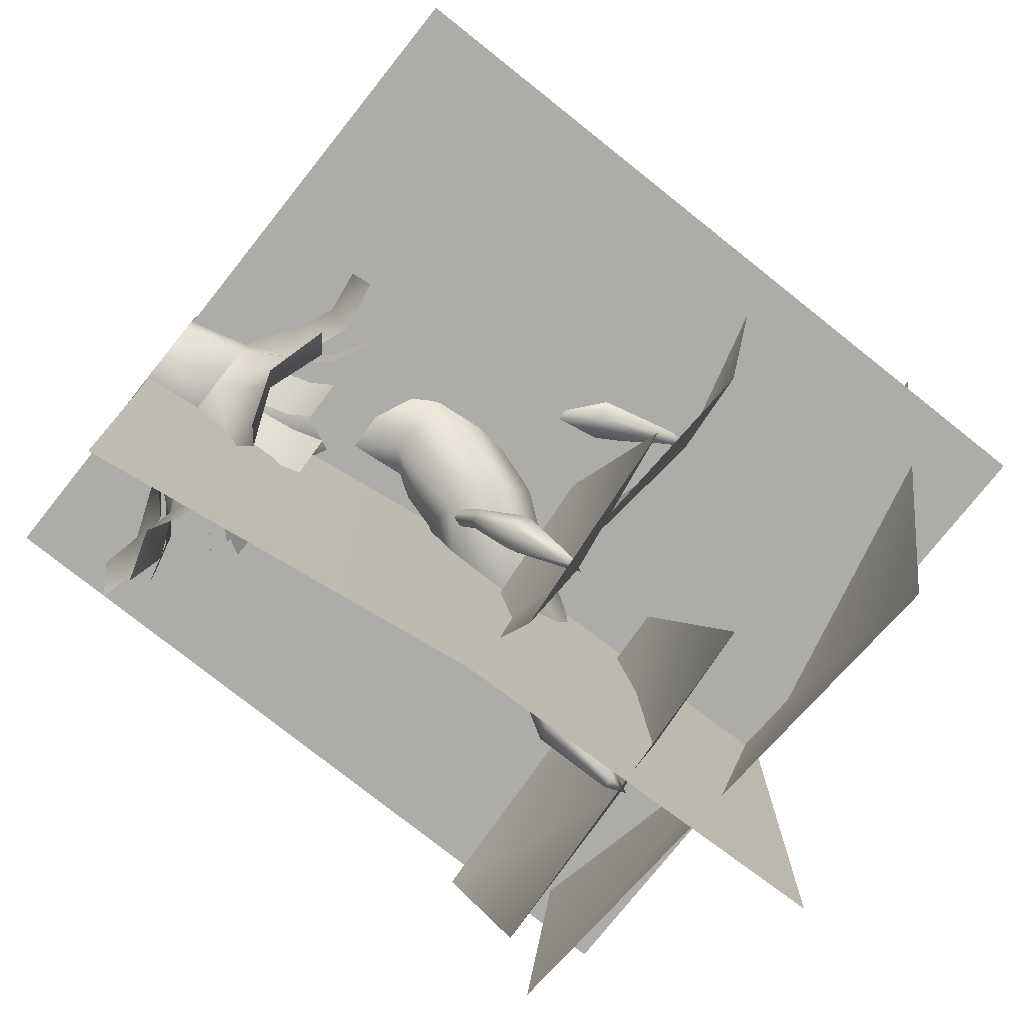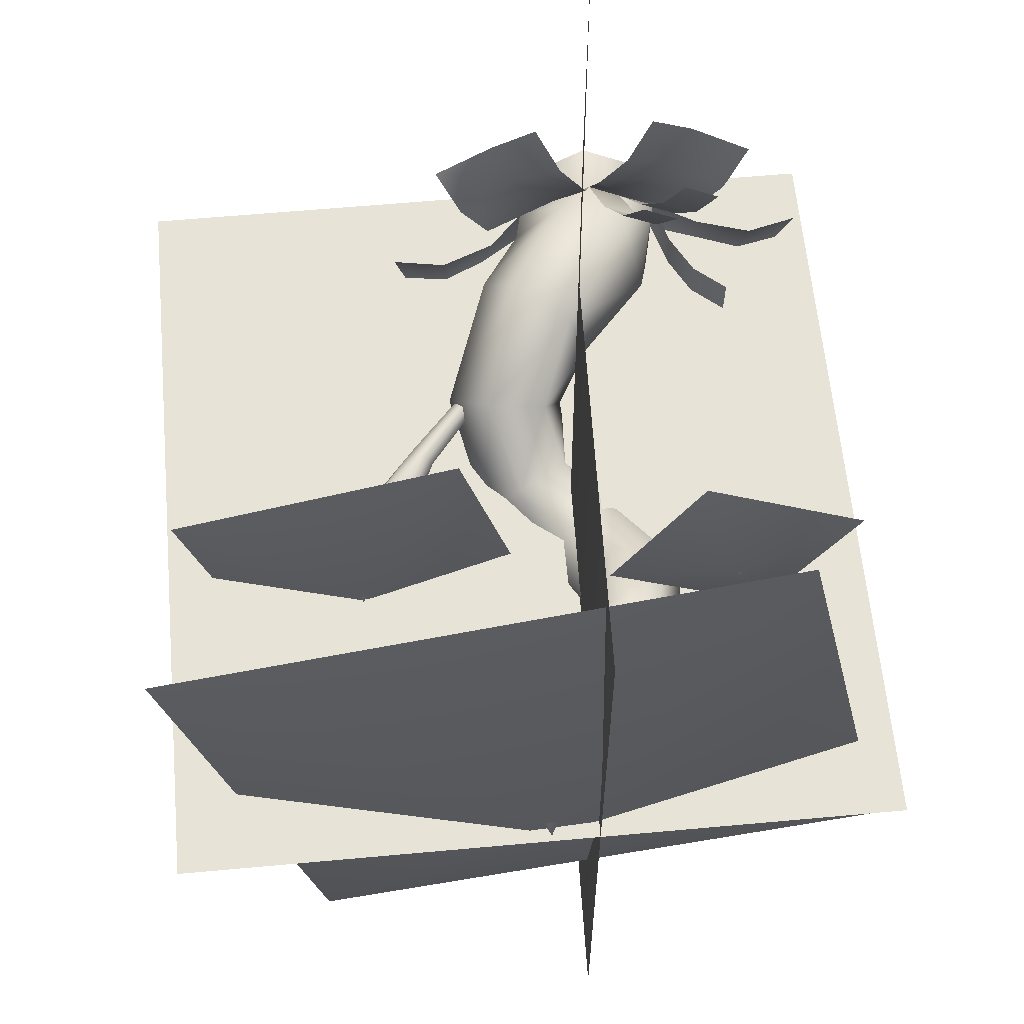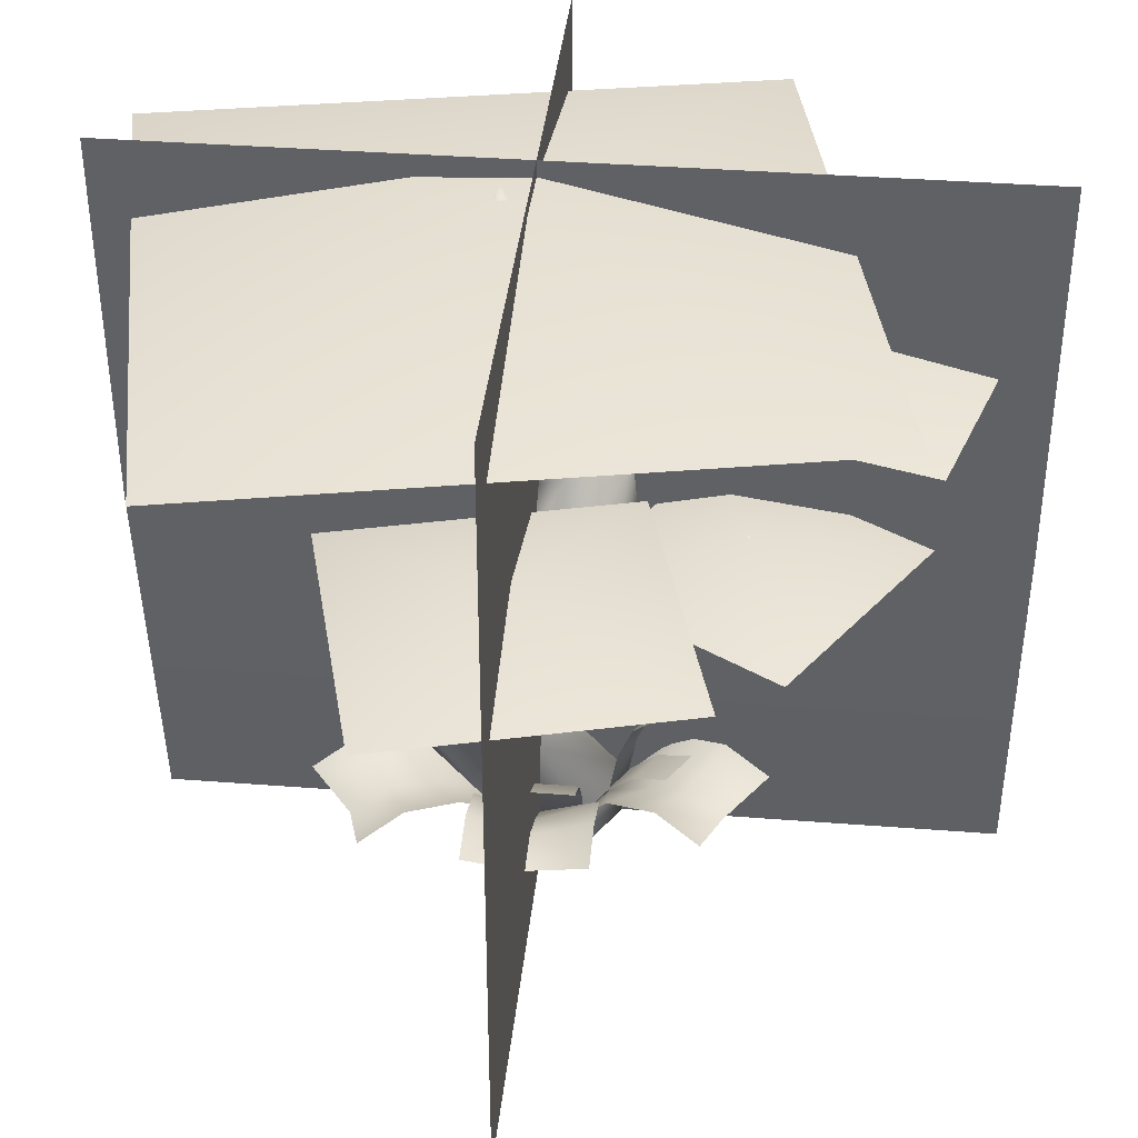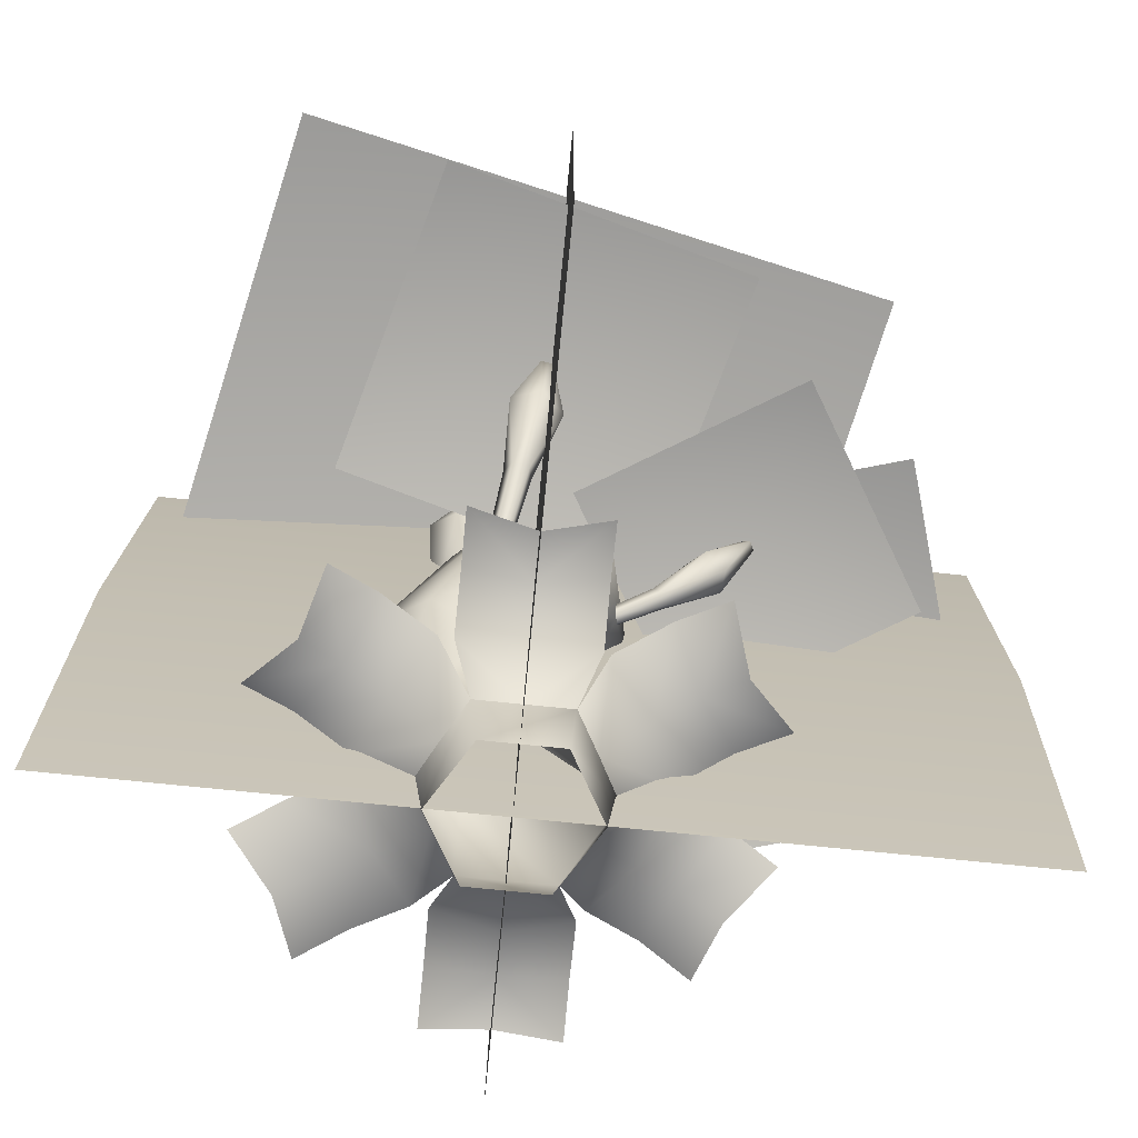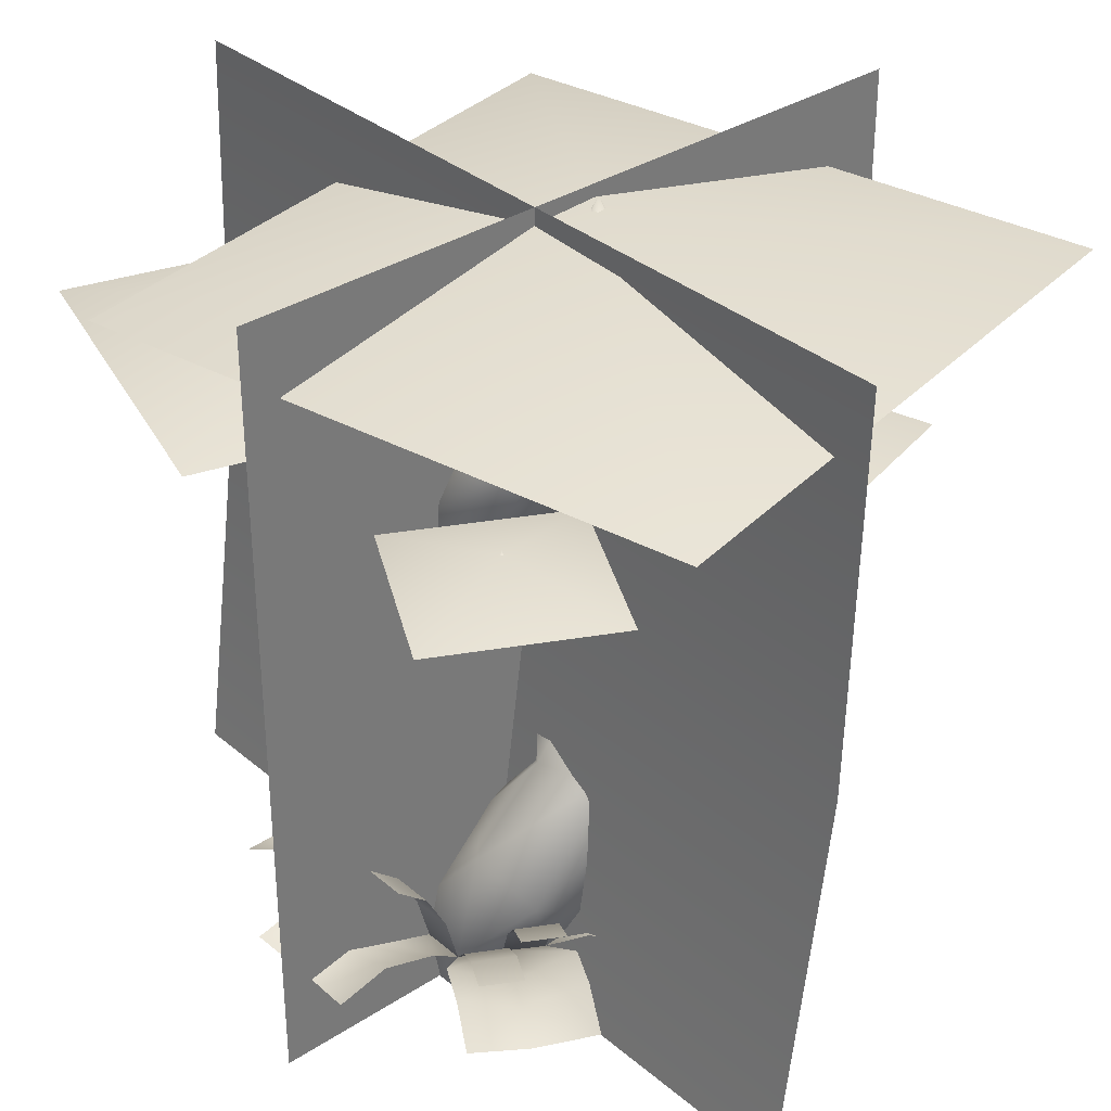
<metadata>
{"format":"obj","ext":"obj","renderer":"f3d","projection":"perspective","resolution":1024,"background":"white","views":[{"elev":-77.0,"azim":51.5,"up":"+Z"},{"elev":61.5,"azim":174.7,"up":"+Z"},{"elev":37.4,"azim":95.7,"up":"+Y"},{"elev":-77.5,"azim":84.3,"up":"+Y"},{"elev":34.0,"azim":-41.4,"up":"+Y"}]}
</metadata>
<code>
g default
v 31.37 326.7 -68.86
v 27.24 318.2 -73.5
v 16.94 318 -71.42
v 14.71 326.4 -65.48
v 23.62 331.7 -63.91
v 22.75 360.9 -120.4
v 17.04 351.9 -128.5
v 3.954 351.8 -125.9
v 1.576 360.6 -116.2
v 13.19 366.2 -112.8
v 18.89 411.8 -150.7
v 22.07 399.5 -173.6
v -1.544 392 -182.1
v -19.32 399.7 -164.5
v -6.697 411.9 -145.1
v 4.022 460.7 -193.8
v -0.608 460.7 -202.2
v -9.983 460.7 -200.3
v -11.15 460.7 -190.9
v -2.491 460.7 -186.8
v -4.041 480 -194.8
v 94.15 436.3 -11.48
v 178.5 436.3 -296.2
v -106.2 436.3 -380.6
v -190.6 436.3 -95.82
v -6.038 475.3 -196
v -59.92 0.01348 -35.98
v -0.0871 0.01344 -71.5
v 63.12 0.01357 -35.98
v 63.12 0.01353 35.06
v -0.08732 0.01357 70.58
v -59.92 0.01353 35.06
v -39.3 88.01 35.39
v 2.212 88.01 -9.126
v 56.96 63.14 0.3147
v 70.2 38.28 54.27
v 28.69 38.28 98.79
v -26.06 63.14 89.35
v 34.32 155.2 92.05
v 18.54 155.2 40.42
v 45.81 126.3 3.852
v 88.87 97.41 18.92
v 104.7 97.41 70.55
v 77.38 126.3 107.1
v 110.7 216.3 59.81
v 61.75 216.3 48.52
v 44.98 189.4 9.554
v 77.13 162.6 -18.11
v 126 162.6 -6.821
v 143.9 189.4 27.49
v 119.8 277.9 -19.76
v 87.49 277.9 14.87
v 47.75 252.6 10.19
v 40.31 227.2 -29.12
v 72.61 227.2 -63.76
v 112.3 252.6 -59.08
v 57.82 341.1 -67.17
v 71.67 341.1 -21.88
v 47.75 315.7 10.19
v 9.979 290.4 -3.021
v -3.868 290.4 -48.31
v 20.06 315.7 -80.39
v -14.21 404.2 -37.22
v 31.93 404.2 -26.56
v 47.75 378.9 10.19
v 17.42 353.5 36.3
v -28.73 353.5 25.64
v -44.54 378.9 -11.11
v -16.24 462.2 41.1
v 9.516 462.2 13.48
v 41.21 442 17.21
v 47.14 421.8 48.56
v 21.38 421.8 76.18
v -10.31 442 72.45
v 45.25 522.5 77.41
v 35.78 522.5 46.45
v 52.13 505.2 24.53
v 77.95 487.9 33.56
v 87.41 487.9 64.52
v 71.06 505.2 86.44
v 99.29 568.3 38.49
v 81.31 568.3 34.34
v 75.91 568.3 16.7
v 88.5 568.3 3.2
v 106.5 568.3 7.352
v 111.9 568.3 25
v -138 22.31 139.7
v -50.02 22.31 190.5
v -93.66 26.93 62.96
v -5.688 26.93 113.8
v -28.5 34.1 153.3
v -116.5 34.1 102.5
v -51.45 8.68 91.43
v -70.32 16.02 124.1
v -88.55 7.264 155.7
v -29.16 0.01353 52.82
v 92.59 40.42 -56.46
v 32.36 0.01353 -53.74
v 87.98 27.14 -150.1
v 69.87 36.84 -118.7
v 137.6 41.89 -134.5
v 51.93 23.07 -87.63
v 28.29 54.8 -148.3
v 4.61 40.42 -107.3
v 49.65 41.89 -185.3
v 116.3 54.8 -97.48
v -29.16 0.01353 -53.74
v 63.12 0.01357 -0.4606
v -59.92 0.01353 -0.4604
v 32.36 0.01353 52.82
v -1.603 39.74 -107.6
v -85.2 28.36 -150.8
v -66.87 36.16 -119.1
v -46.48 43.68 -185.3
v -48.92 22.38 -87.97
v -112.8 54.34 -97
v -89.58 39.74 -56.81
v -134.5 43.68 -134.5
v -24.81 54.34 -147.8
v 7.861 33.77 112
v 89.98 9.472 152.6
v 72.54 23.21 122.4
v 52.45 22.85 189.2
v 53.7 15.55 89.78
v 119.9 40.51 102.9
v 95.84 33.77 61.17
v 140.4 22.85 138.4
v 31.96 40.51 153.7
v -95.8 33.28 -51.25
v -175 21.9 -0.4603
v -138.3 29.7 -0.4604
v -185.6 37.23 -51.25
v -102.5 15.92 -0.4604
v -142.2 47.88 50.33
v -95.8 33.28 50.33
v -185.6 37.23 50.33
v -142.2 47.88 -51.25
v 93.14 41.93 50.33
v 173 36.11 -0.4606
v 135.8 41.33 -0.4606
v 182.4 52.13 50.33
v 101 25.08 -0.4606
v 138.4 59.74 -51.25
v 93.14 41.93 -51.25
v 182.4 52.13 -51.25
v 138.4 59.74 50.33
v -6.312 39.19 -85.21
v -47.54 70.07 -85.91
v -36.92 39.16 -67.51
v -16.92 70.06 -103.6
v -62.31 89.98 -111.5
v -31.52 89.76 -128.9
v 74.01 36.23 -54.83
v 56.28 63.41 -94.84
v 43.37 36.21 -72.48
v 86.9 63.4 -77.16
v 72.42 78.46 -122.8
v 102.9 78.29 -104.8
v 290.4 535.4 -277.4
v -207.5 535.4 -171.6
v -101.7 535.4 326.4
v 396.3 535.4 220.6
v 94.38 594.4 24.5
v 93.86 603.7 20.85
v 36.4 41.49 -60.72
v 13.24 75.85 -91.34
v 5.767 41.46 -78.39
v 43.86 75.84 -73.66
v 25.83 101 -113.1
v 56.32 100.8 -95.23
v -40.04 36.23 71.67
v -22.32 63.41 111.7
v -9.407 36.21 89.32
v -52.93 63.4 94
v -38.45 78.46 139.6
v -68.9 78.29 121.6
v -74.99 29.63 61.16
v -60.26 49.48 106.4
v -44.35 29.61 78.81
v -90.87 49.48 88.67
v -77.76 55.97 136.7
v -108.2 55.9 118.7
v -30.45 42.19 -55.97
v -66.23 78.2 -47.24
v -61.06 42.15 -38.29
v -35.61 78.2 -64.92
v -77.07 106.5 -66.01
v -46.33 106.1 -83.49
v -88.2 31.42 -35.98
v -118.7 53.17 -0.6225
v -88.16 31.39 -0.6225
v -118.7 53.17 -35.98
v -153.2 61.78 -0.6224
v -152.9 61.69 -35.98
v -71.21 40.73 -0.4604
v -88.8 73.81 34.9
v -71.19 40.7 34.9
v -88.8 73.81 -0.4604
v -115.9 96.94 34.9
v -115.6 96.69 -0.4604
v 126.1 197.2 19.05
v 163.5 247.5 19.63
v 167.6 242.7 7.878
v 123.4 201.6 28.2
v 189.7 297.4 1.051
v 210.5 288.1 -11.87
v 228.9 351.8 -1.994
v 224.8 351.8 6.662
v 232.8 371 5.112
v 231.8 351.8 13.18
v 240.2 351.8 8.545
v 238.3 351.8 -0.83
v 386.9 332.5 92.89
v 144.9 332.5 157.7
v 322.1 332.5 -149.1
v 80.04 332.5 -84.29
v 233.5 366.4 4.303
v 171.8 242.9 29.05
v 129.5 197.4 35.72
v 195.3 297.3 26.63
v 180.9 235.2 23.12
v 135.9 190.4 31.21
v 219.6 288 29.52
v 178.3 235.1 10.03
v 133.8 190.3 20.91
v 229 282.3 5.725
v -17.7 362.4 24.9
v -42.68 371.6 56.87
v -37.78 366.5 61.97
v -21.8 366.6 21.3
v -50.1 392.1 85.86
v -51.9 381.2 98.91
v -71.38 416.9 115.2
v -73.68 416.9 109.4
v -76.53 429.5 113.9
v -79.91 416.9 109.8
v -81.48 416.9 115.8
v -76.21 416.9 119.2
v -179.1 404.3 145
v -106.9 404.3 11.85
v -46.03 404.3 217.2
v 26.24 404.3 84.12
v -76.45 426.5 114.5
v -49.83 367.1 54.62
v -27.2 362.9 19.14
v -64.8 392.3 77.05
v -49.34 359.2 58.33
v -26.42 356.5 21.4
v -75.69 381.5 84.65
v -41.89 358.8 62.88
v -20.55 356.2 24.96
v -67.72 374.6 98.17
v -49.87 -49.86 -30.57
v -0.2717 -49.86 -61.83
v 49.92 -49.86 -32.39
v 49.95 -49.86 28.3
v -0.08143 -49.86 59.55
v -49.91 -49.86 30.12
v 81.65 37.99 -0.4605
v 105 67.31 -35.82
v 81.62 37.96 -35.82
v 105 67.31 -0.4606
v 135.8 85.12 -35.82
v 135.5 84.92 -0.4606
v 59.33 239.8 -52.66
v 83.85 256.2 -90.59
v 77.9 251 -97.6
v 64.8 244.9 -48.96
v 88.71 287.4 -125.5
v 89.53 275.1 -142.2
v 109.9 320.1 -161.8
v 113.4 320.1 -155.1
v 116.3 335.4 -160.9
v 120.9 320.1 -156.3
v 122 320.1 -163.8
v 115.2 320.1 -167.2
v 83.3 304.7 -298.4
v 116.1 331.7 -161.7
v -20.61 304.7 -128.9
v 149 304.7 -24.94
v 252.9 304.7 -194.5
v 93.3 251.5 -90.1
v 71.53 240.4 -46.92
v 107.6 287.6 -116.7
v 93.19 243.3 -96.82
v 70.23 232.6 -49.36
v 120 275.4 -128
v 83.68 243 -101.5
v 62.69 232.2 -52.91
v 108.9 267.6 -143.7
g TR_TR_FleurCollier_A_1
f 4 10 9
f 4 5 10
f 9 15 14
f 9 10 15
f 14 15 19
f 19 15 20
f 21 16 17
f 21 17 18
f 21 18 19
f 21 19 20
f 21 20 16
f 22 26 23
f 23 26 24
f 24 26 25
f 25 26 22
f 27 33 34
f 34 107 27
f 28 34 35
f 35 98 28
f 29 35 36
f 36 108 29
f 30 36 37
f 37 110 30
f 31 37 38
f 38 32 96
f 32 38 33
f 33 109 32
f 33 39 40
f 40 34 33
f 34 40 41
f 41 35 34
f 35 41 42
f 42 36 35
f 36 42 43
f 43 37 36
f 37 43 44
f 44 38 37
f 38 44 39
f 39 33 38
f 39 45 46
f 46 40 39
f 40 46 47
f 47 41 40
f 41 47 48
f 48 42 41
f 42 48 49
f 49 43 42
f 43 49 50
f 50 44 43
f 44 50 45
f 45 39 44
f 45 51 52
f 52 46 45
f 46 52 53
f 53 47 46
f 47 53 54
f 54 48 47
f 48 54 55
f 55 49 48
f 49 55 56
f 56 50 49
f 50 56 51
f 51 45 50
f 51 57 58
f 58 52 51
f 52 58 59
f 59 53 52
f 53 59 60
f 60 54 53
f 54 60 61
f 61 55 54
f 55 61 62
f 62 56 55
f 56 62 57
f 57 51 56
f 57 63 64
f 64 58 57
f 58 64 65
f 65 59 58
f 59 65 66
f 66 60 59
f 60 66 67
f 67 61 60
f 61 67 68
f 68 62 61
f 62 68 63
f 63 57 62
f 63 69 70
f 70 64 63
f 64 70 71
f 71 65 64
f 65 71 72
f 72 66 65
f 66 72 73
f 73 67 66
f 67 73 74
f 74 68 67
f 68 74 69
f 69 63 68
f 69 75 76
f 76 70 69
f 70 76 77
f 77 71 70
f 71 77 78
f 78 72 71
f 72 78 79
f 79 73 72
f 73 79 80
f 80 74 73
f 74 80 75
f 75 69 74
f 75 81 82
f 82 76 75
f 76 82 83
f 83 77 76
f 77 83 84
f 84 78 77
f 78 84 85
f 85 79 78
f 79 85 86
f 86 80 79
f 80 86 81
f 81 75 80
f 32 89 96
f 95 94 87
f 93 96 89
f 93 91 90
f 94 88 91
f 93 89 92
f 94 93 92
f 96 90 31
f 93 94 91
f 94 92 87
f 94 95 88
f 96 93 90
f 38 96 31
f 29 97 98
f 99 100 101
f 102 98 97
f 102 103 104
f 100 105 103
f 102 97 106
f 100 102 106
f 98 104 28
f 102 100 103
f 100 106 101
f 100 99 105
f 98 102 104
f 35 29 98
f 34 28 107
f 36 30 108
f 33 27 109
f 37 31 110
f 28 111 107
f 112 113 114
f 115 107 111
f 115 116 117
f 113 118 116
f 115 111 119
f 113 115 119
f 107 117 27
f 115 113 116
f 113 119 114
f 113 112 118
f 107 115 117
f 31 120 110
f 121 122 123
f 124 110 120
f 124 125 126
f 122 127 125
f 124 120 128
f 122 124 128
f 110 126 30
f 124 122 125
f 122 128 123
f 122 121 127
f 110 124 126
f 27 129 109
f 130 131 132
f 133 109 129
f 133 134 135
f 131 136 134
f 133 129 137
f 131 133 137
f 109 135 32
f 133 131 134
f 131 137 132
f 131 130 136
f 109 133 135
f 30 138 108
f 139 140 141
f 142 108 138
f 142 143 144
f 140 145 143
f 142 138 146
f 140 142 146
f 108 144 29
f 142 140 143
f 140 146 141
f 140 139 145
f 108 142 144
f 147 148 149
f 150 151 148
f 28 149 107
f 147 150 148
f 150 152 151
f 28 147 149
f 153 154 155
f 156 157 154
f 29 155 98
f 153 156 154
f 156 158 157
f 29 153 155
f 159 163 160
f 160 163 161
f 161 163 162
f 162 163 159
f 82 81 164
f 83 82 164
f 84 83 164
f 85 84 164
f 86 85 164
f 81 86 164
f 5 6 10
f 5 1 6
f 10 11 15
f 10 6 11
f 15 11 20
f 20 11 16
f 1 7 6
f 1 2 7
f 6 12 11
f 6 7 12
f 11 12 16
f 16 12 17
f 2 8 7
f 2 3 8
f 7 13 12
f 7 8 13
f 12 13 17
f 17 13 18
f 3 9 8
f 3 4 9
f 8 14 13
f 8 9 14
f 13 14 18
f 18 14 19
f 165 166 167
f 168 169 166
f 98 167 28
f 165 168 166
f 168 170 169
f 98 165 167
f 171 172 173
f 174 175 172
f 96 173 31
f 171 174 172
f 174 176 175
f 96 171 173
f 177 178 179
f 180 181 178
f 32 179 96
f 177 180 178
f 180 182 181
f 32 177 179
f 183 184 185
f 186 187 184
f 107 185 27
f 183 186 184
f 186 188 187
f 107 183 185
f 189 190 191
f 192 193 190
f 27 191 109
f 189 192 190
f 192 194 193
f 27 189 191
f 195 196 197
f 198 199 196
f 109 197 32
f 195 198 196
f 198 200 199
f 109 195 197
f 201 202 203
f 201 204 202
f 203 205 206
f 203 202 205
f 206 205 207
f 207 205 208
f 209 210 211
f 209 211 212
f 209 212 207
f 209 207 208
f 209 208 210
f 214 217 213
f 213 217 215
f 215 217 216
f 216 217 214
f 204 218 202
f 204 219 218
f 202 220 205
f 202 218 220
f 205 220 208
f 208 220 210
f 219 221 218
f 219 222 221
f 218 223 220
f 218 221 223
f 220 223 210
f 210 223 211
f 222 224 221
f 222 225 224
f 221 226 223
f 221 224 226
f 223 226 211
f 211 226 212
f 225 203 224
f 225 201 203
f 224 206 226
f 224 203 206
f 226 206 212
f 212 206 207
f 227 228 229
f 227 230 228
f 229 231 232
f 229 228 231
f 232 231 233
f 233 231 234
f 235 236 237
f 235 237 238
f 235 238 233
f 235 233 234
f 235 234 236
f 240 243 239
f 239 243 241
f 241 243 242
f 242 243 240
f 230 244 228
f 230 245 244
f 228 246 231
f 228 244 246
f 231 246 234
f 234 246 236
f 245 247 244
f 245 248 247
f 244 249 246
f 244 247 249
f 246 249 236
f 236 249 237
f 248 250 247
f 248 251 250
f 247 252 249
f 247 250 252
f 249 252 237
f 237 252 238
f 251 229 250
f 251 227 229
f 250 232 252
f 250 229 232
f 252 232 238
f 238 232 233
f 253 27 254
f 107 254 27
f 254 28 255
f 98 255 28
f 255 29 256
f 108 256 29
f 256 30 257
f 110 257 30
f 257 31 258
f 32 258 96
f 258 32 253
f 109 253 32
f 96 258 31
f 29 255 98
f 28 254 107
f 30 256 108
f 27 253 109
f 31 257 110
f 259 260 261
f 262 263 260
f 108 261 29
f 259 262 260
f 262 264 263
f 108 259 261
f 265 266 267
f 265 268 266
f 267 269 270
f 267 266 269
f 270 269 271
f 271 269 272
f 273 274 275
f 273 275 276
f 273 276 271
f 273 271 272
f 273 272 274
f 277 278 279
f 279 278 280
f 280 278 281
f 281 278 277
f 268 282 266
f 268 283 282
f 266 284 269
f 266 282 284
f 269 284 272
f 272 284 274
f 283 285 282
f 283 286 285
f 282 287 284
f 282 285 287
f 284 287 274
f 274 287 275
f 286 288 285
f 286 289 288
f 285 290 287
f 285 288 290
f 287 290 275
f 275 290 276
f 289 267 288
f 289 265 267
f 288 270 290
f 288 267 270
f 290 270 276
f 276 270 271
g default
v -201.3 -48.53 3.5e-05
v 400 -48.53 3.5e-05
v -201.3 600.6 -1.8e-05
v 400 600.6 -1.8e-05
v 53.2 600.6 -376.5
v -1.2e-05 -48.53 -376.5
v 53.2 600.6 323.8
v -3.4e-05 -48.53 323.8
v 44.08 276 323.8
v 44.08 276 -376.5
g TR_TR_fleurcollier_A_1_X
f 293 291 294
f 292 294 291
f 300 296 299
f 299 297 300
f 298 299 296
f 295 300 297

</code>
